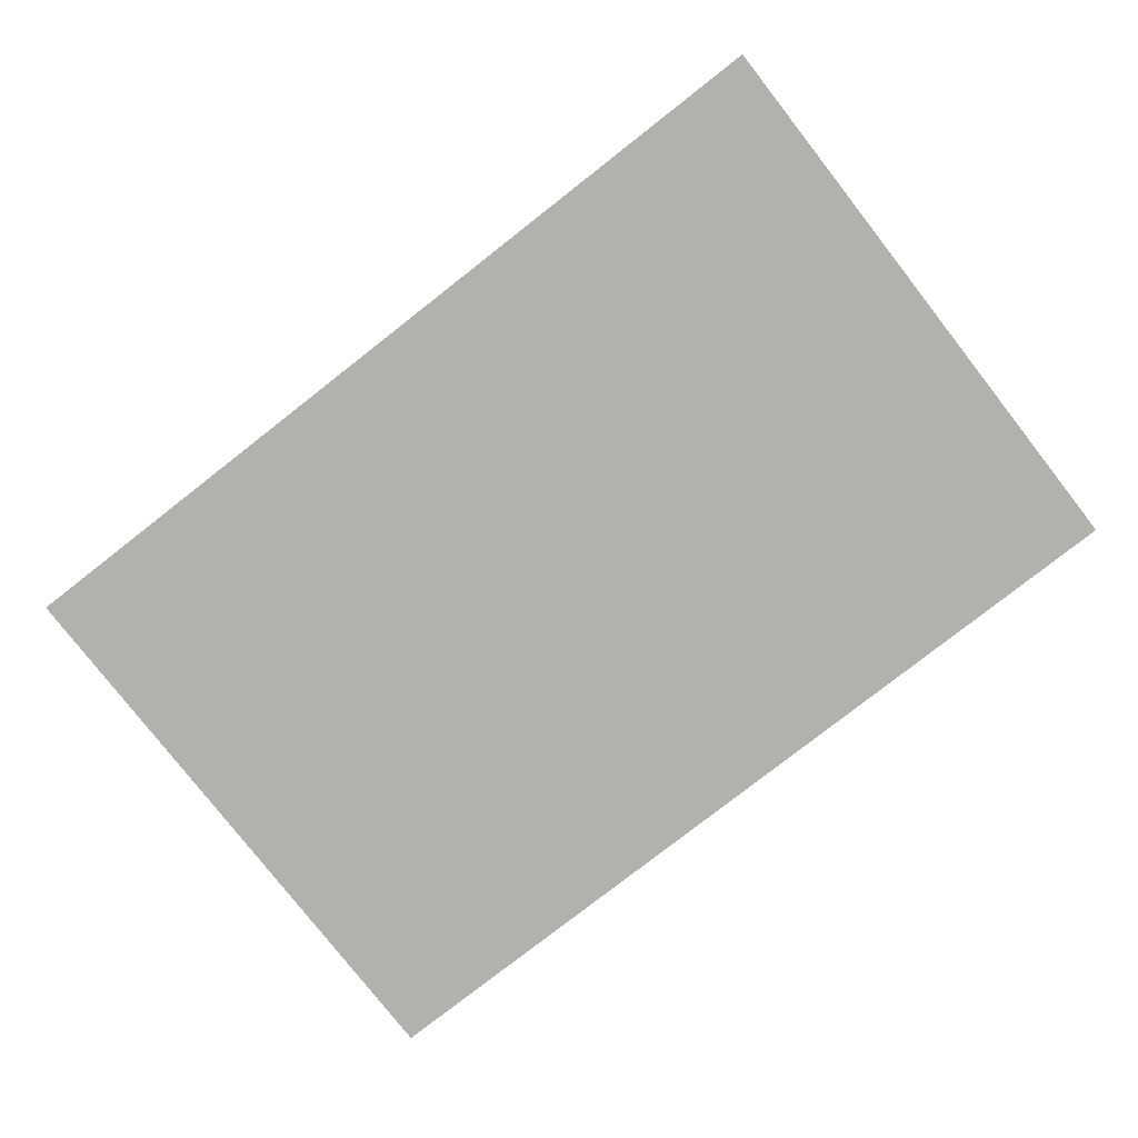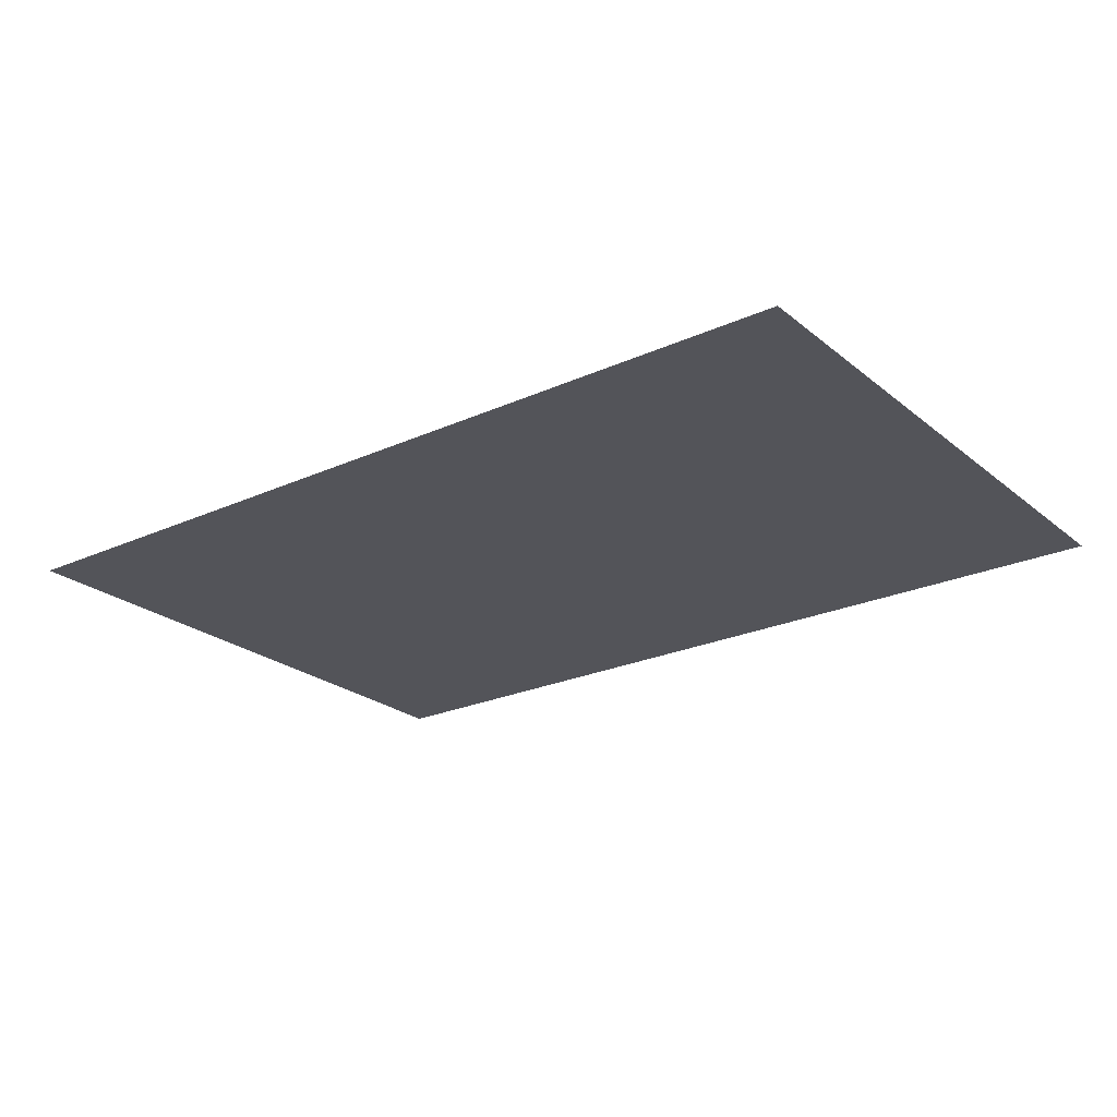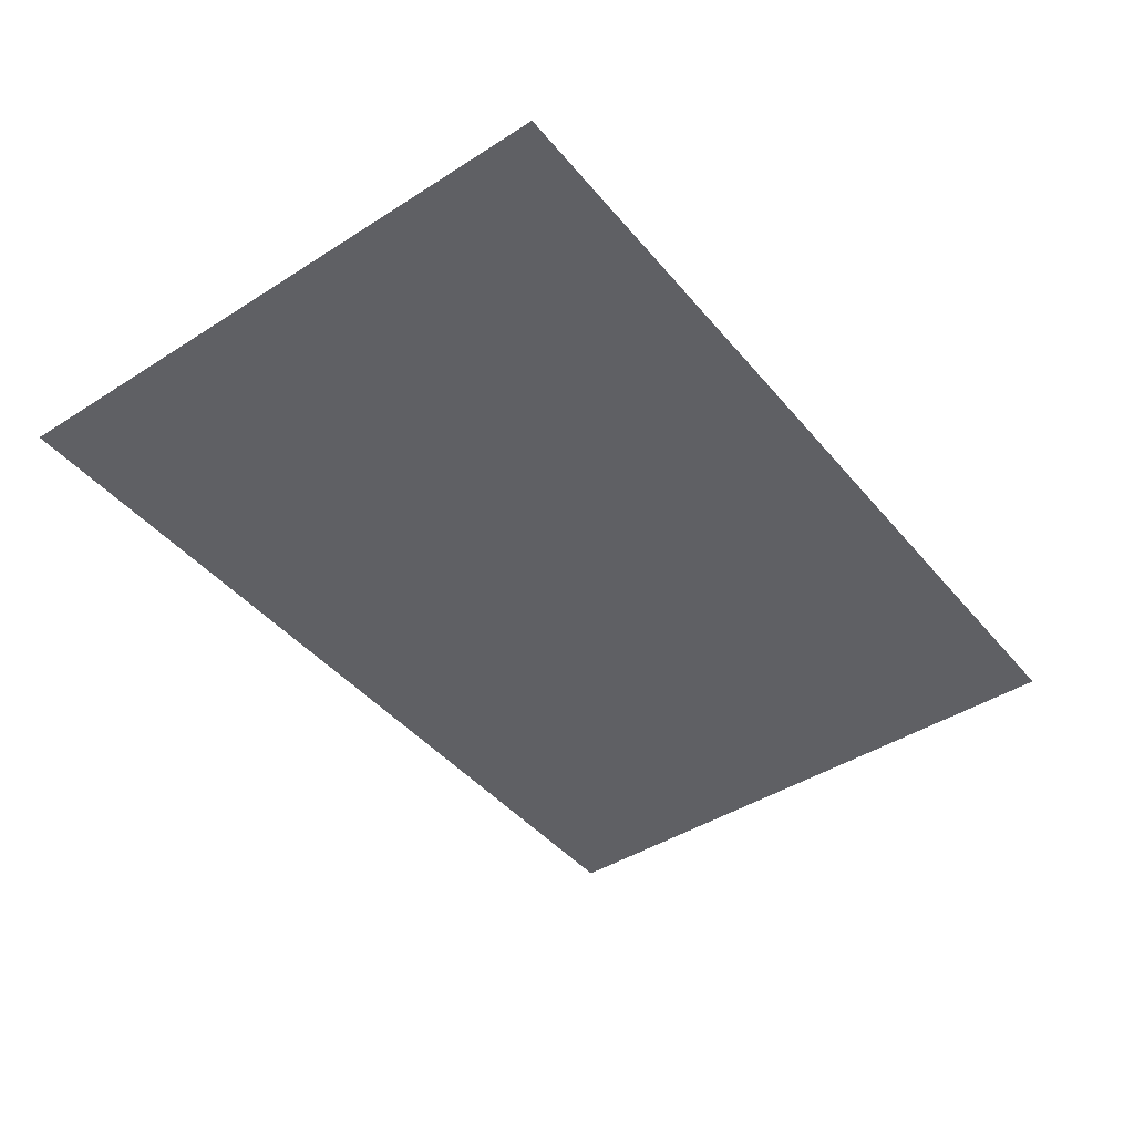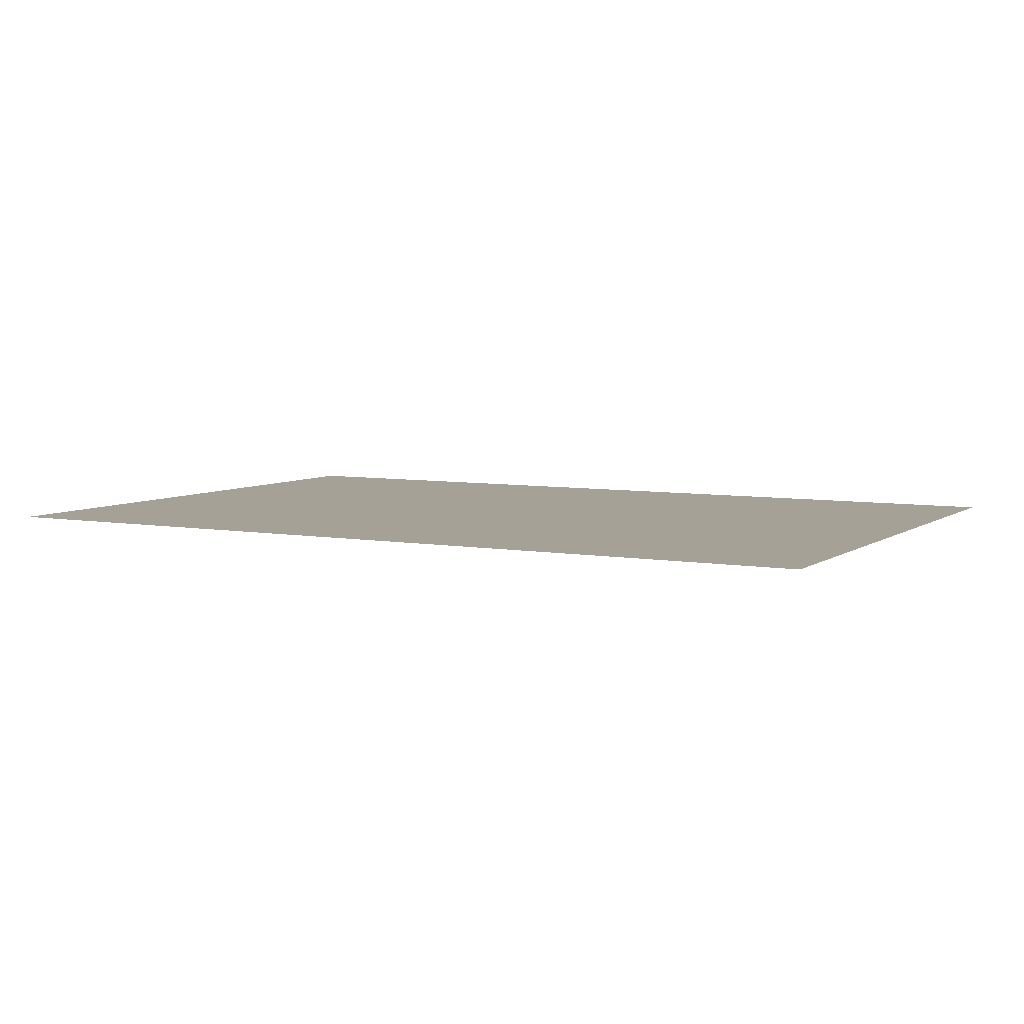
<metadata>
{"format":"obj","ext":"obj","renderer":"f3d","projection":"perspective","resolution":1024,"background":"white","views":[{"elev":-79.1,"azim":-142.0,"up":"+Z"},{"elev":-23.7,"azim":-142.9,"up":"+Z"},{"elev":-43.9,"azim":-53.2,"up":"+Z"},{"elev":6.1,"azim":-151.7,"up":"+Z"}]}
</metadata>
<code>
v 0 -32 0
v -32 -32 0
v -32 0 0
v 0 0 0
v -64 -32 0
v -64 0 0
v -96 -32 0
v -96 0 0
v -128 -32 0
v -128 0 0
v -160 -32 0
v -160 0 0
v -192 -32 0
v -192 0 0
v -224 -32 0
v -224 0 0
v -256 -32 0
v -256 0 0
v -288 -32 0
v -288 0 0
v -320 -32 0
v -320 0 0
v -352 -32 0
v -352 0 0
v -384 -32 0
v -384 0 0
v -416 -32 0
v -416 0 0
v -448 -32 0
v -448 0 0
v -480 -32 0
v -480 0 0
v -512 -32 0
v -512 0 0
v -544 -32 0
v -544 0 0
v -576 -32 0
v -576 0 0
v -608 -32 0
v -608 0 0
v -640 -32 0
v -640 0 0
v -672 -32 0
v -672 0 0
v -704 -32 0
v -704 0 0
v -736 -32 0
v -736 0 0
v -768 -32 0
v -768 0 0
v 0 -64 0
v -32 -64 0
v -64 -64 0
v -96 -64 0
v -128 -64 0
v -160 -64 0
v -192 -64 0
v -224 -64 0
v -256 -64 0
v -288 -64 0
v -320 -64 0
v -352 -64 0
v -384 -64 0
v -416 -64 0
v -448 -64 0
v -480 -64 0
v -512 -64 0
v -544 -64 0
v -576 -64 0
v -608 -64 0
v -640 -64 0
v -672 -64 0
v -704 -64 0
v -736 -64 0
v -768 -64 0
v 0 -96 0
v -32 -96 0
v -64 -96 0
v -96 -96 0
v -128 -96 0
v -160 -96 0
v -192 -96 0
v -224 -96 0
v -256 -96 0
v -288 -96 0
v -320 -96 0
v -352 -96 0
v -384 -96 0
v -416 -96 0
v -448 -96 0
v -480 -96 0
v -512 -96 0
v -544 -96 0
v -576 -96 0
v -608 -96 0
v -640 -96 0
v -672 -96 0
v -704 -96 0
v -736 -96 0
v -768 -96 0
v 0 -128 0
v -32 -128 0
v -64 -128 0
v -96 -128 0
v -128 -128 0
v -160 -128 0
v -192 -128 0
v -224 -128 0
v -256 -128 0
v -288 -128 0
v -320 -128 0
v -352 -128 0
v -384 -128 0
v -416 -128 0
v -448 -128 0
v -480 -128 0
v -512 -128 0
v -544 -128 0
v -576 -128 0
v -608 -128 0
v -640 -128 0
v -672 -128 0
v -704 -128 0
v -736 -128 0
v -768 -128 0
v 0 -160 0
v -32 -160 0
v -64 -160 0
v -96 -160 0
v -128 -160 0
v -160 -160 0
v -192 -160 0
v -224 -160 0
v -256 -160 0
v -288 -160 0
v -320 -160 0
v -352 -160 0
v -384 -160 0
v -416 -160 0
v -448 -160 0
v -480 -160 0
v -512 -160 0
v -544 -160 0
v -576 -160 0
v -608 -160 0
v -640 -160 0
v -672 -160 0
v -704 -160 0
v -736 -160 0
v -768 -160 0
v 0 -192 0
v -32 -192 0
v -64 -192 0
v -96 -192 0
v -128 -192 0
v -160 -192 0
v -192 -192 0
v -224 -192 0
v -256 -192 0
v -288 -192 0
v -320 -192 0
v -352 -192 0
v -384 -192 0
v -416 -192 0
v -448 -192 0
v -480 -192 0
v -512 -192 0
v -544 -192 0
v -576 -192 0
v -608 -192 0
v -640 -192 0
v -672 -192 0
v -704 -192 0
v -736 -192 0
v -768 -192 0
v 0 -224 0
v -32 -224 0
v -64 -224 0
v -96 -224 0
v -128 -224 0
v -160 -224 0
v -192 -224 0
v -224 -224 0
v -256 -224 0
v -288 -224 0
v -320 -224 0
v -352 -224 0
v -384 -224 0
v -416 -224 0
v -448 -224 0
v -480 -224 0
v -512 -224 0
v -544 -224 0
v -576 -224 0
v -608 -224 0
v -640 -224 0
v -672 -224 0
v -704 -224 0
v -736 -224 0
v -768 -224 0
v 0 -256 0
v -32 -256 0
v -64 -256 0
v -96 -256 0
v -128 -256 0
v -160 -256 0
v -192 -256 0
v -224 -256 0
v -256 -256 0
v -288 -256 0
v -320 -256 0
v -352 -256 0
v -384 -256 0
v -416 -256 0
v -448 -256 0
v -480 -256 0
v -512 -256 0
v -544 -256 0
v -576 -256 0
v -608 -256 0
v -640 -256 0
v -672 -256 0
v -704 -256 0
v -736 -256 0
v -768 -256 0
v 0 -288 0
v -32 -288 0
v -64 -288 0
v -96 -288 0
v -128 -288 0
v -160 -288 0
v -192 -288 0
v -224 -288 0
v -256 -288 0
v -288 -288 0
v -320 -288 0
v -352 -288 0
v -384 -288 0
v -416 -288 0
v -448 -288 0
v -480 -288 0
v -512 -288 0
v -544 -288 0
v -576 -288 0
v -608 -288 0
v -640 -288 0
v -672 -288 0
v -704 -288 0
v -736 -288 0
v -768 -288 0
v 0 -320 0
v -32 -320 0
v -64 -320 0
v -96 -320 0
v -128 -320 0
v -160 -320 0
v -192 -320 0
v -224 -320 0
v -256 -320 0
v -288 -320 0
v -320 -320 0
v -352 -320 0
v -384 -320 0
v -416 -320 0
v -448 -320 0
v -480 -320 0
v -512 -320 0
v -544 -320 0
v -576 -320 0
v -608 -320 0
v -640 -320 0
v -672 -320 0
v -704 -320 0
v -736 -320 0
v -768 -320 0
v 0 -352 0
v -32 -352 0
v -64 -352 0
v -96 -352 0
v -128 -352 0
v -160 -352 0
v -192 -352 0
v -224 -352 0
v -256 -352 0
v -288 -352 0
v -320 -352 0
v -352 -352 0
v -384 -352 0
v -416 -352 0
v -448 -352 0
v -480 -352 0
v -512 -352 0
v -544 -352 0
v -576 -352 0
v -608 -352 0
v -640 -352 0
v -672 -352 0
v -704 -352 0
v -736 -352 0
v -768 -352 0
v 0 -384 0
v -32 -384 0
v -64 -384 0
v -96 -384 0
v -128 -384 0
v -160 -384 0
v -192 -384 0
v -224 -384 0
v -256 -384 0
v -288 -384 0
v -320 -384 0
v -352 -384 0
v -384 -384 0
v -416 -384 0
v -448 -384 0
v -480 -384 0
v -512 -384 0
v -544 -384 0
v -576 -384 0
v -608 -384 0
v -640 -384 0
v -672 -384 0
v -704 -384 0
v -736 -384 0
v -768 -384 0
v 0 -416 0
v -32 -416 0
v -64 -416 0
v -96 -416 0
v -128 -416 0
v -160 -416 0
v -192 -416 0
v -224 -416 0
v -256 -416 0
v -288 -416 0
v -320 -416 0
v -352 -416 0
v -384 -416 0
v -416 -416 0
v -448 -416 0
v -480 -416 0
v -512 -416 0
v -544 -416 0
v -576 -416 0
v -608 -416 0
v -640 -416 0
v -672 -416 0
v -704 -416 0
v -736 -416 0
v -768 -416 0
v 0 -448 0
v -32 -448 0
v -64 -448 0
v -96 -448 0
v -128 -448 0
v -160 -448 0
v -192 -448 0
v -224 -448 0
v -256 -448 0
v -288 -448 0
v -320 -448 0
v -352 -448 0
v -384 -448 0
v -416 -448 0
v -448 -448 0
v -480 -448 0
v -512 -448 0
v -544 -448 0
v -576 -448 0
v -608 -448 0
v -640 -448 0
v -672 -448 0
v -704 -448 0
v -736 -448 0
v -768 -448 0
v 0 -480 0
v -32 -480 0
v -64 -480 0
v -96 -480 0
v -128 -480 0
v -160 -480 0
v -192 -480 0
v -224 -480 0
v -256 -480 0
v -288 -480 0
v -320 -480 0
v -352 -480 0
v -384 -480 0
v -416 -480 0
v -448 -480 0
v -480 -480 0
v -512 -480 0
v -544 -480 0
v -576 -480 0
v -608 -480 0
v -640 -480 0
v -672 -480 0
v -704 -480 0
v -736 -480 0
v -768 -480 0
v 0 -512 0
v -32 -512 0
v -64 -512 0
v -96 -512 0
v -128 -512 0
v -160 -512 0
v -192 -512 0
v -224 -512 0
v -256 -512 0
v -288 -512 0
v -320 -512 0
v -352 -512 0
v -384 -512 0
v -416 -512 0
v -448 -512 0
v -480 -512 0
v -512 -512 0
v -544 -512 0
v -576 -512 0
v -608 -512 0
v -640 -512 0
v -672 -512 0
v -704 -512 0
v -736 -512 0
v -768 -512 0
g mesh_0001
f 1 2 3 4
f 2 5 6 3
f 5 7 8 6
f 7 9 10 8
f 9 11 12 10
f 11 13 14 12
f 13 15 16 14
f 15 17 18 16
f 17 19 20 18
f 19 21 22 20
f 21 23 24 22
f 23 25 26 24
f 25 27 28 26
f 27 29 30 28
f 29 31 32 30
f 31 33 34 32
f 33 35 36 34
f 35 37 38 36
f 37 39 40 38
f 39 41 42 40
f 41 43 44 42
f 43 45 46 44
f 45 47 48 46
f 47 49 50 48
f 51 52 2 1
f 52 53 5 2
f 53 54 7 5
f 54 55 9 7
f 55 56 11 9
f 56 57 13 11
f 57 58 15 13
f 58 59 17 15
f 59 60 19 17
f 60 61 21 19
f 61 62 23 21
f 62 63 25 23
f 63 64 27 25
f 64 65 29 27
f 65 66 31 29
f 66 67 33 31
f 67 68 35 33
f 68 69 37 35
f 69 70 39 37
f 70 71 41 39
f 71 72 43 41
f 72 73 45 43
f 73 74 47 45
f 74 75 49 47
f 76 77 52 51
f 77 78 53 52
f 78 79 54 53
f 79 80 55 54
f 80 81 56 55
f 81 82 57 56
f 82 83 58 57
f 83 84 59 58
f 84 85 60 59
f 85 86 61 60
f 86 87 62 61
f 87 88 63 62
f 88 89 64 63
f 89 90 65 64
f 90 91 66 65
f 91 92 67 66
f 92 93 68 67
f 93 94 69 68
f 94 95 70 69
f 95 96 71 70
f 96 97 72 71
f 97 98 73 72
f 98 99 74 73
f 99 100 75 74
f 101 102 77 76
f 102 103 78 77
f 103 104 79 78
f 104 105 80 79
f 105 106 81 80
f 106 107 82 81
f 107 108 83 82
f 108 109 84 83
f 109 110 85 84
f 110 111 86 85
f 111 112 87 86
f 112 113 88 87
f 113 114 89 88
f 114 115 90 89
f 115 116 91 90
f 116 117 92 91
f 117 118 93 92
f 118 119 94 93
f 119 120 95 94
f 120 121 96 95
f 121 122 97 96
f 122 123 98 97
f 123 124 99 98
f 124 125 100 99
f 126 127 102 101
f 127 128 103 102
f 128 129 104 103
f 129 130 105 104
f 130 131 106 105
f 131 132 107 106
f 132 133 108 107
f 133 134 109 108
f 134 135 110 109
f 135 136 111 110
f 136 137 112 111
f 137 138 113 112
f 138 139 114 113
f 139 140 115 114
f 140 141 116 115
f 141 142 117 116
f 142 143 118 117
f 143 144 119 118
f 144 145 120 119
f 145 146 121 120
f 146 147 122 121
f 147 148 123 122
f 148 149 124 123
f 149 150 125 124
f 151 152 127 126
f 152 153 128 127
f 153 154 129 128
f 154 155 130 129
f 155 156 131 130
f 156 157 132 131
f 157 158 133 132
f 158 159 134 133
f 159 160 135 134
f 160 161 136 135
f 161 162 137 136
f 162 163 138 137
f 163 164 139 138
f 164 165 140 139
f 165 166 141 140
f 166 167 142 141
f 167 168 143 142
f 168 169 144 143
f 169 170 145 144
f 170 171 146 145
f 171 172 147 146
f 172 173 148 147
f 173 174 149 148
f 174 175 150 149
f 176 177 152 151
f 177 178 153 152
f 178 179 154 153
f 179 180 155 154
f 180 181 156 155
f 181 182 157 156
f 182 183 158 157
f 183 184 159 158
f 184 185 160 159
f 185 186 161 160
f 186 187 162 161
f 187 188 163 162
f 188 189 164 163
f 189 190 165 164
f 190 191 166 165
f 191 192 167 166
f 192 193 168 167
f 193 194 169 168
f 194 195 170 169
f 195 196 171 170
f 196 197 172 171
f 197 198 173 172
f 198 199 174 173
f 199 200 175 174
f 201 202 177 176
f 202 203 178 177
f 203 204 179 178
f 204 205 180 179
f 205 206 181 180
f 206 207 182 181
f 207 208 183 182
f 208 209 184 183
f 209 210 185 184
f 210 211 186 185
f 211 212 187 186
f 212 213 188 187
f 213 214 189 188
f 214 215 190 189
f 215 216 191 190
f 216 217 192 191
f 217 218 193 192
f 218 219 194 193
f 219 220 195 194
f 220 221 196 195
f 221 222 197 196
f 222 223 198 197
f 223 224 199 198
f 224 225 200 199
f 226 227 202 201
f 227 228 203 202
f 228 229 204 203
f 229 230 205 204
f 230 231 206 205
f 231 232 207 206
f 232 233 208 207
f 233 234 209 208
f 234 235 210 209
f 235 236 211 210
f 236 237 212 211
f 237 238 213 212
f 238 239 214 213
f 239 240 215 214
f 240 241 216 215
f 241 242 217 216
f 242 243 218 217
f 243 244 219 218
f 244 245 220 219
f 245 246 221 220
f 246 247 222 221
f 247 248 223 222
f 248 249 224 223
f 249 250 225 224
f 251 252 227 226
f 252 253 228 227
f 253 254 229 228
f 254 255 230 229
f 255 256 231 230
f 256 257 232 231
f 257 258 233 232
f 258 259 234 233
f 259 260 235 234
f 260 261 236 235
f 261 262 237 236
f 262 263 238 237
f 263 264 239 238
f 264 265 240 239
f 265 266 241 240
f 266 267 242 241
f 267 268 243 242
f 268 269 244 243
f 269 270 245 244
f 270 271 246 245
f 271 272 247 246
f 272 273 248 247
f 273 274 249 248
f 274 275 250 249
f 276 277 252 251
f 277 278 253 252
f 278 279 254 253
f 279 280 255 254
f 280 281 256 255
f 281 282 257 256
f 282 283 258 257
f 283 284 259 258
f 284 285 260 259
f 285 286 261 260
f 286 287 262 261
f 287 288 263 262
f 288 289 264 263
f 289 290 265 264
f 290 291 266 265
f 291 292 267 266
f 292 293 268 267
f 293 294 269 268
f 294 295 270 269
f 295 296 271 270
f 296 297 272 271
f 297 298 273 272
f 298 299 274 273
f 299 300 275 274
f 301 302 277 276
f 302 303 278 277
f 303 304 279 278
f 304 305 280 279
f 305 306 281 280
f 306 307 282 281
f 307 308 283 282
f 308 309 284 283
f 309 310 285 284
f 310 311 286 285
f 311 312 287 286
f 312 313 288 287
f 313 314 289 288
f 314 315 290 289
f 315 316 291 290
f 316 317 292 291
f 317 318 293 292
f 318 319 294 293
f 319 320 295 294
f 320 321 296 295
f 321 322 297 296
f 322 323 298 297
f 323 324 299 298
f 324 325 300 299
f 326 327 302 301
f 327 328 303 302
f 328 329 304 303
f 329 330 305 304
f 330 331 306 305
f 331 332 307 306
f 332 333 308 307
f 333 334 309 308
f 334 335 310 309
f 335 336 311 310
f 336 337 312 311
f 337 338 313 312
f 338 339 314 313
f 339 340 315 314
f 340 341 316 315
f 341 342 317 316
f 342 343 318 317
f 343 344 319 318
f 344 345 320 319
f 345 346 321 320
f 346 347 322 321
f 347 348 323 322
f 348 349 324 323
f 349 350 325 324
f 351 352 327 326
f 352 353 328 327
f 353 354 329 328
f 354 355 330 329
f 355 356 331 330
f 356 357 332 331
f 357 358 333 332
f 358 359 334 333
f 359 360 335 334
f 360 361 336 335
f 361 362 337 336
f 362 363 338 337
f 363 364 339 338
f 364 365 340 339
f 365 366 341 340
f 366 367 342 341
f 367 368 343 342
f 368 369 344 343
f 369 370 345 344
f 370 371 346 345
f 371 372 347 346
f 372 373 348 347
f 373 374 349 348
f 374 375 350 349
f 376 377 352 351
f 377 378 353 352
f 378 379 354 353
f 379 380 355 354
f 380 381 356 355
f 381 382 357 356
f 382 383 358 357
f 383 384 359 358
f 384 385 360 359
f 385 386 361 360
f 386 387 362 361
f 387 388 363 362
f 388 389 364 363
f 389 390 365 364
f 390 391 366 365
f 391 392 367 366
f 392 393 368 367
f 393 394 369 368
f 394 395 370 369
f 395 396 371 370
f 396 397 372 371
f 397 398 373 372
f 398 399 374 373
f 399 400 375 374
f 401 402 377 376
f 402 403 378 377
f 403 404 379 378
f 404 405 380 379
f 405 406 381 380
f 406 407 382 381
f 407 408 383 382
f 408 409 384 383
f 409 410 385 384
f 410 411 386 385
f 411 412 387 386
f 412 413 388 387
f 413 414 389 388
f 414 415 390 389
f 415 416 391 390
f 416 417 392 391
f 417 418 393 392
f 418 419 394 393
f 419 420 395 394
f 420 421 396 395
f 421 422 397 396
f 422 423 398 397
f 423 424 399 398
f 424 425 400 399
g mesh_0002
f 2 5 6 3
f 17 19 20 18
f 19 21 22 20
f 27 29 30 28
f 29 31 32 30
f 33 35 36 34
f 54 55 9 7
f 64 65 29 27
f 69 70 39 37
f 89 90 65 64
f 91 92 67 66
f 92 93 68 67
f 98 99 74 73
f 109 110 85 84
f 110 111 86 85
f 111 112 87 86
f 112 113 88 87
f 113 114 89 88
f 114 115 90 89
f 116 117 92 91
f 133 134 109 108
f 146 147 122 121
f 155 156 131 130
f 166 167 142 141
f 168 169 144 143
f 169 170 145 144
f 195 196 171 170
f 201 202 177 176
f 202 203 178 177
f 203 204 179 178
f 207 208 183 182
f 233 234 209 208
f 249 250 225 224
f 270 271 246 245
f 274 275 250 249
f 283 284 259 258
f 292 293 268 267
f 307 308 283 282
f 334 335 310 309
f 341 342 317 316
f 349 350 325 324
f 357 358 333 332
f 359 360 335 334
f 366 367 342 341
f 367 368 343 342
f 368 369 344 343
f 371 372 347 346
f 380 381 356 355
f 384 385 360 359
f 393 394 369 368
f 404 405 380 379
f 409 410 385 384
f 418 419 394 393
g mesh_0003
f 21 23 24 22
f 23 25 26 24
f 25 27 28 26
f 61 62 23 21
f 62 63 25 23
f 63 64 27 25
f 66 67 33 31
f 86 87 62 61
f 87 88 63 62
f 88 89 64 63
f 102 103 78 77
f 103 104 79 78
f 106 107 82 81
f 127 128 103 102
f 143 144 119 118
f 196 197 172 171
f 197 198 173 172
f 198 199 174 173
f 199 200 175 174
f 262 263 238 237
f 263 264 239 238
f 271 272 247 246
f 272 273 248 247
f 273 274 249 248
f 278 279 254 253
f 286 287 262 261
f 287 288 263 262
f 288 289 264 263
f 289 290 265 264
f 302 303 278 277
f 310 311 286 285
f 311 312 287 286
f 312 313 288 287
f 313 314 289 288
f 314 315 290 289
f 315 316 291 290
f 327 328 303 302
f 328 329 304 303
f 335 336 311 310
f 336 337 312 311
f 337 338 313 312
f 338 339 314 313
f 339 340 315 314
f 340 341 316 315
f 360 361 336 335
f 361 362 337 336
f 362 363 338 337
f 363 364 339 338
f 364 365 340 339
f 365 366 341 340
f 385 386 361 360
f 386 387 362 361
f 387 388 363 362
f 388 389 364 363
f 389 390 365 364
f 410 411 386 385
f 411 412 387 386
f 412 413 388 387
f 413 414 389 388
f 414 415 390 389
f 415 416 391 390
f 419 420 395 394
g mesh_0004
f 117 118 93 92
f 206 207 182 181
f 392 393 368 367
f 424 425 400 399

</code>
